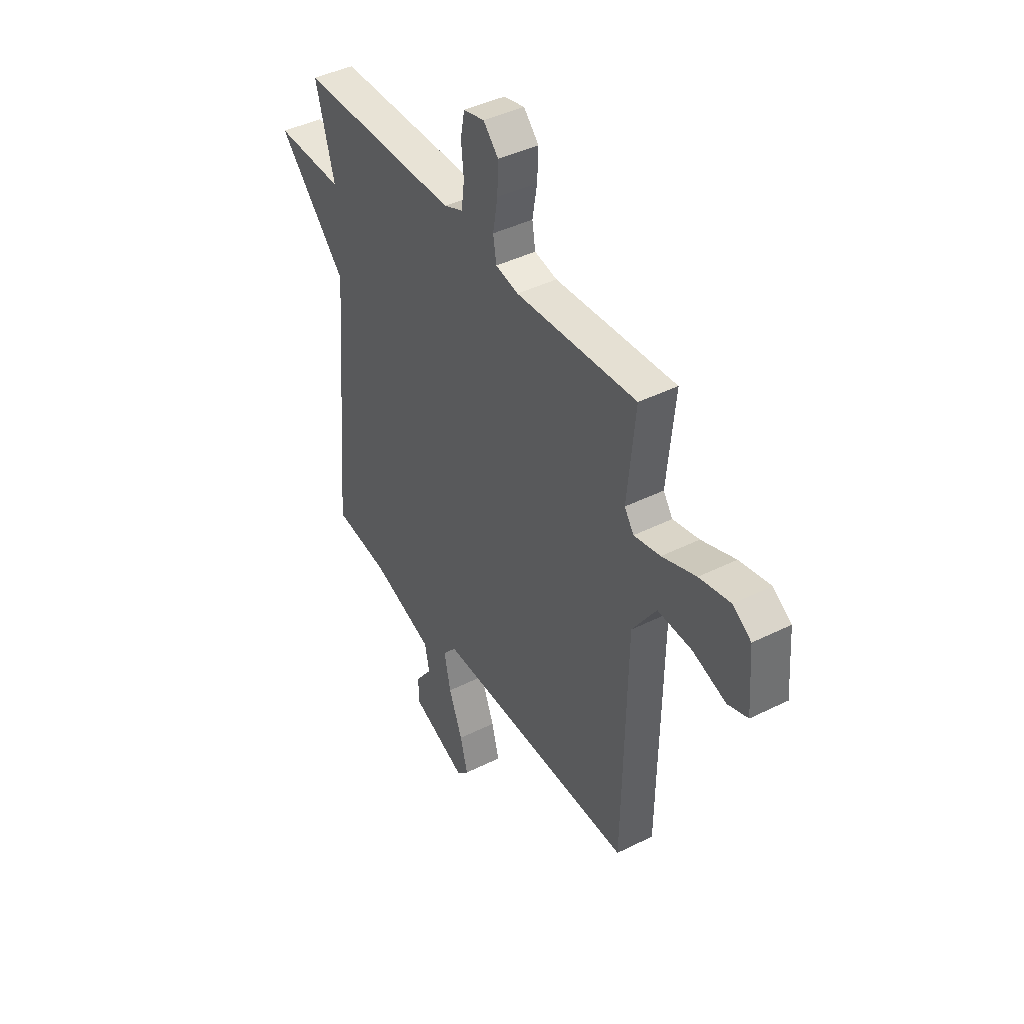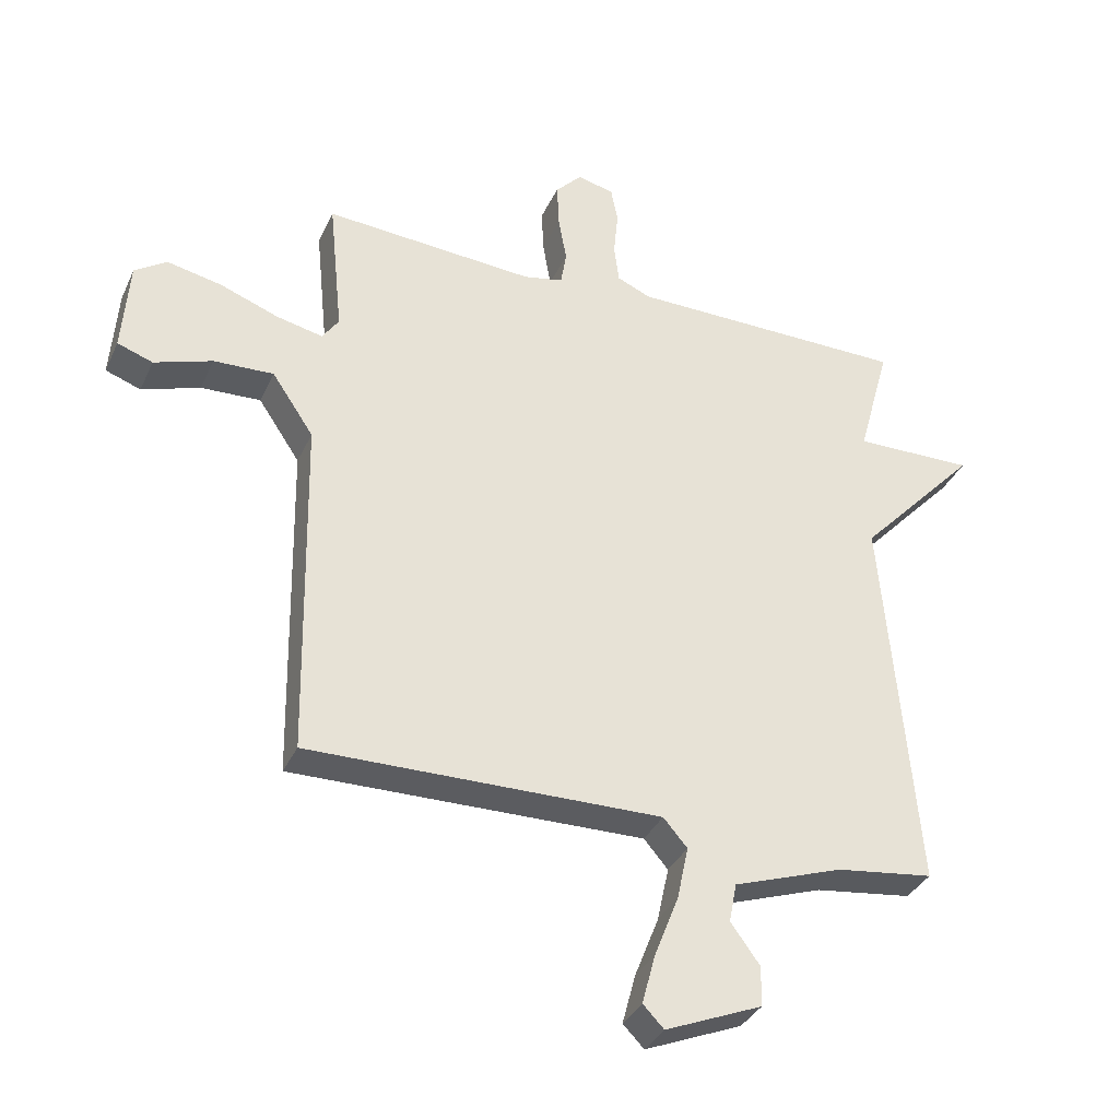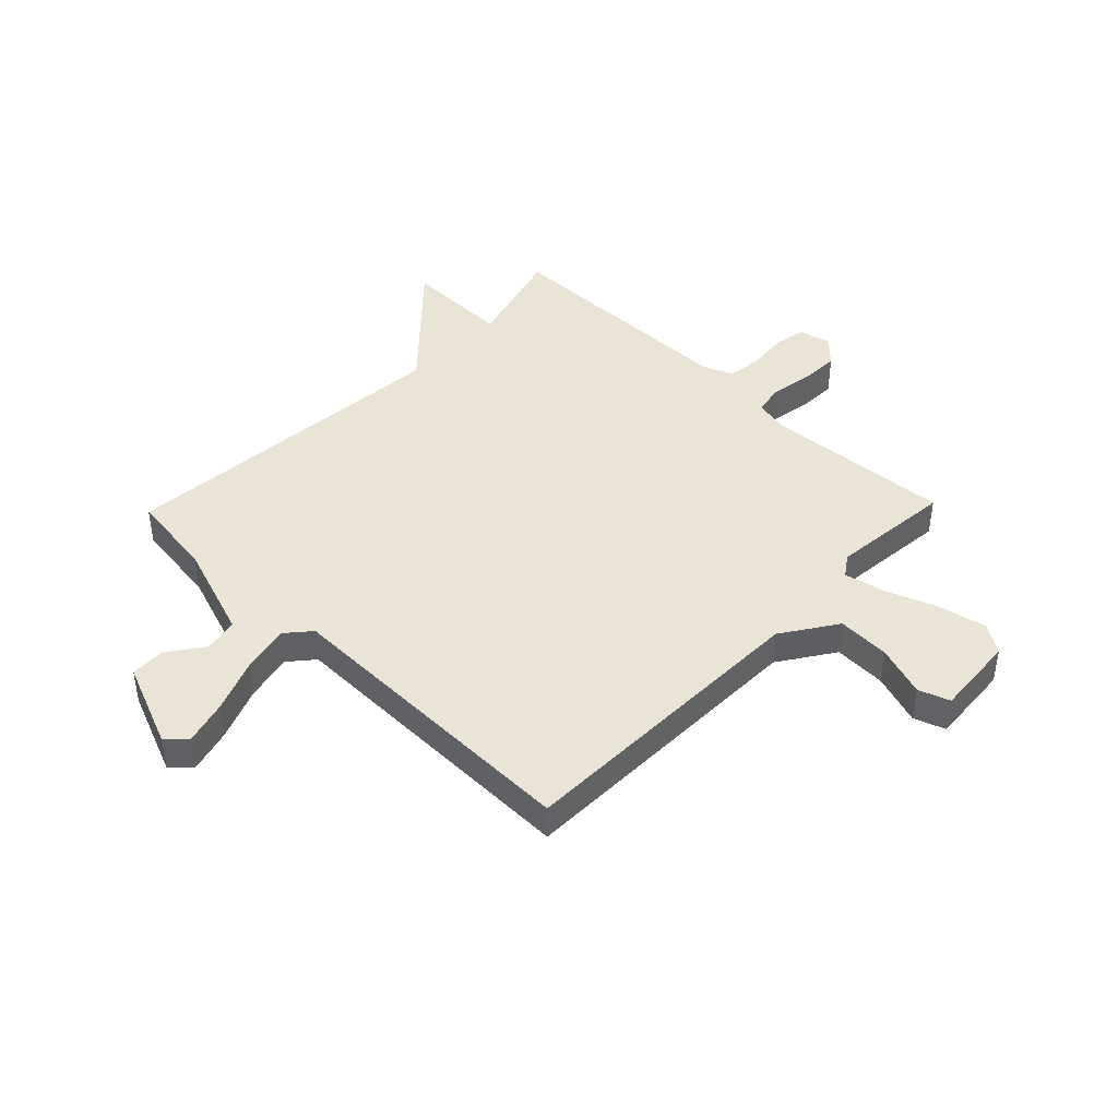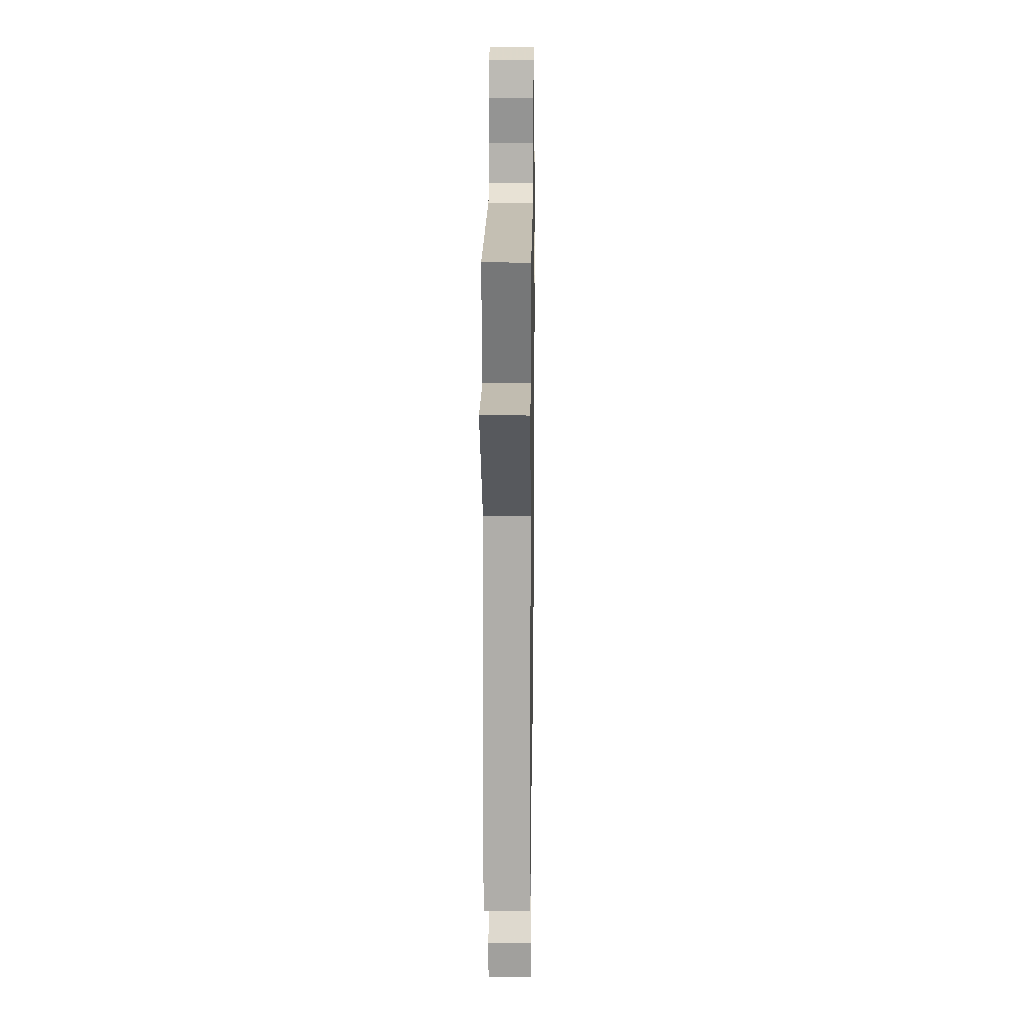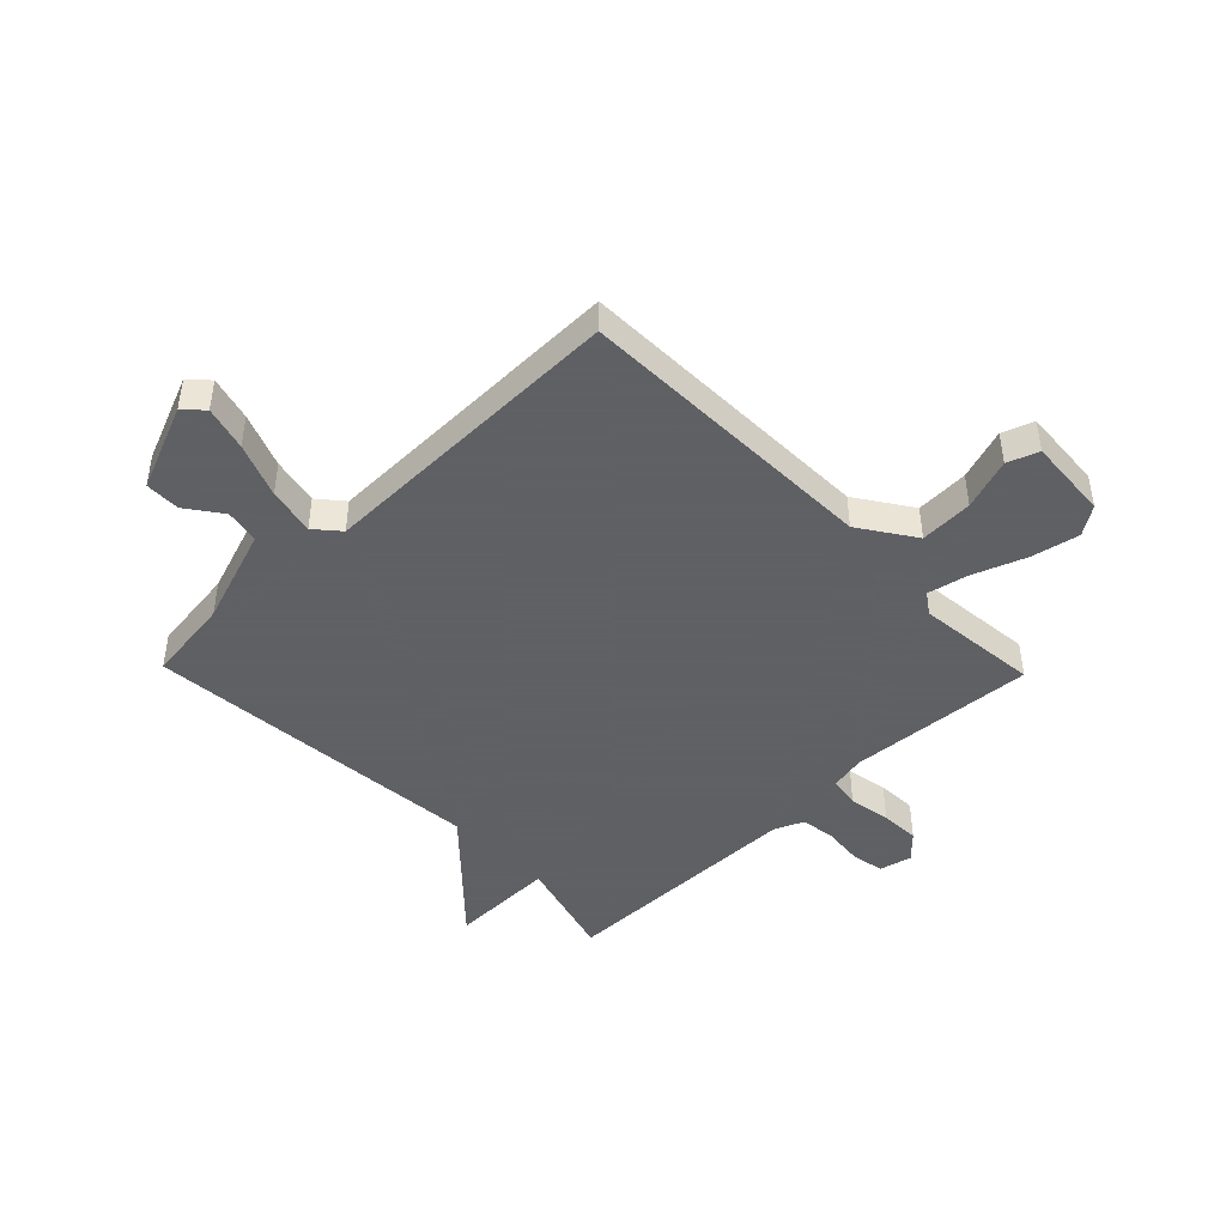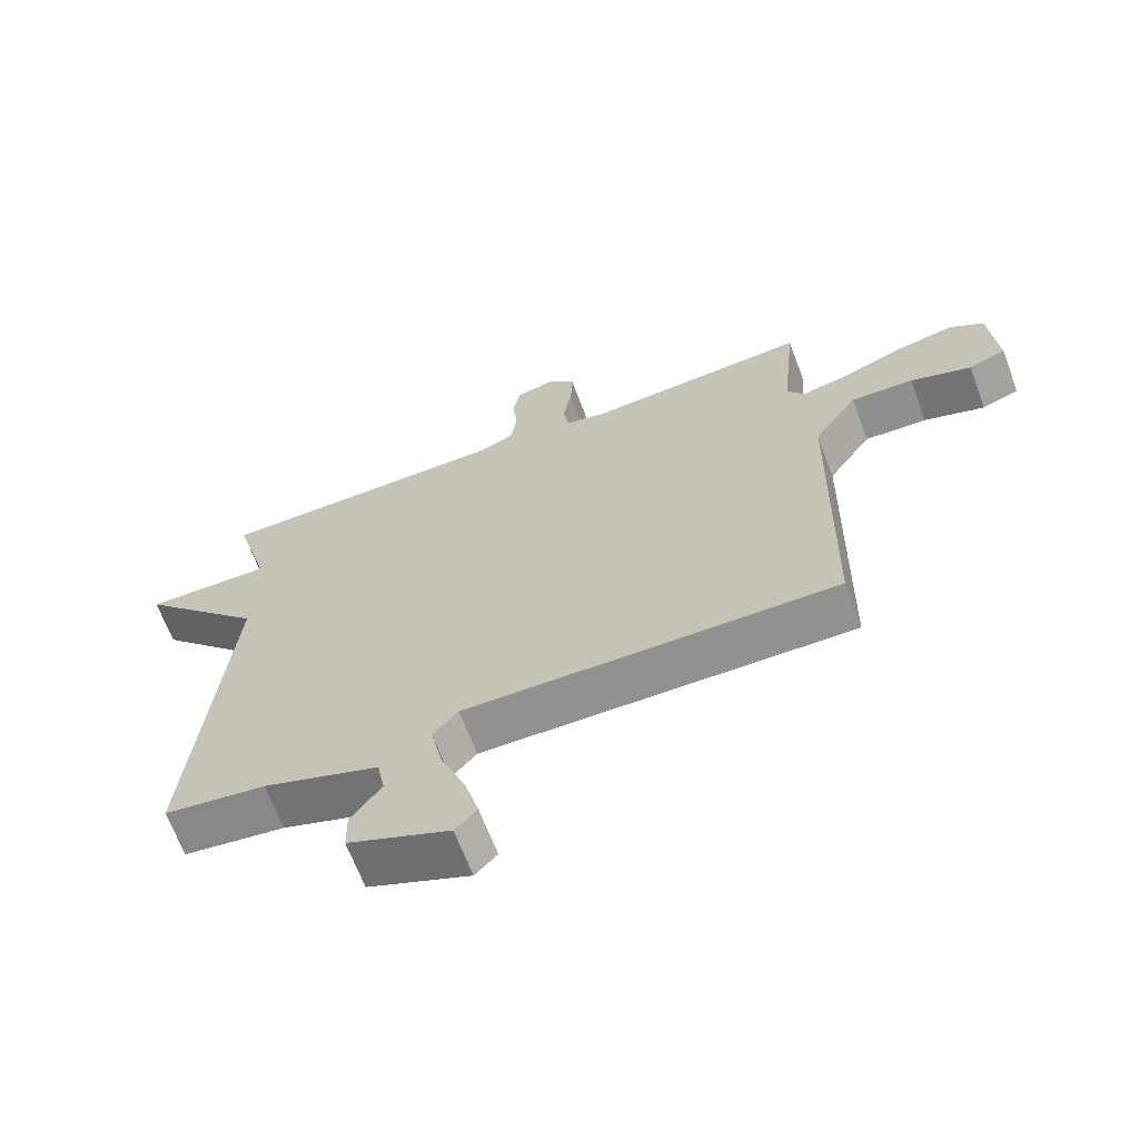
<metadata>
{"format":"obj","ext":"obj","renderer":"f3d","projection":"perspective","resolution":1024,"background":"white","views":[{"elev":42.3,"azim":-120.9,"up":"+Z"},{"elev":-34.9,"azim":-22.2,"up":"+Z"},{"elev":43.6,"azim":-136.0,"up":"+Y"},{"elev":17.3,"azim":90.8,"up":"+Z"},{"elev":-45.3,"azim":-135.8,"up":"+Y"},{"elev":-66.4,"azim":-159.4,"up":"+Z"}]}
</metadata>
<code>
v 0.5 0.07 0.5
v 0.448 0.07 0.313
v 0.638 0.07 0.316
v 0.448 0.07 0.113
v 0.5 0.07 -0.5
v 0.347 0.07 -0.52
v 0.173 0.07 -0.58
v 0.161 0.07 -0.642
v 0.207 0.07 -0.705
v 0.206 0.07 -0.768
v 0.053 0.07 -0.831
v 0.02 0.07 -0.797
v 0.041 0.07 -0.718
v 0.079 0.07 -0.621
v 0.097 0.07 -0.536
v 0.059 0.07 -0.492
v -0.5 0.07 -0.5
v -0.51 0.07 0.048
v -0.576 0.07 0.146
v -0.671 0.07 0.142
v -0.763 0.07 0.111
v -0.819 0.07 0.131
v -0.808 0.07 0.278
v -0.757 0.07 0.312
v -0.671 0.07 0.294
v -0.577 0.07 0.259
v -0.504 0.07 0.243
v -0.478 0.07 0.281
v -0.5 0.07 0.5
v -0.165 0.07 0.476
v -0.102 0.07 0.489
v -0.093 0.07 0.544
v -0.106 0.07 0.619
v -0.109 0.07 0.689
v -0.067 0.07 0.733
v -0.009 0.07 0.719
v 0.002 0.07 0.662
v -0.005 0.07 0.59
v 0.003 0.07 0.528
v 0.056 0.07 0.505
v 0.5 0 0.5
v 0.448 0 0.313
v 0.638 0 0.316
v 0.448 0 0.113
v 0.5 0 -0.5
v 0.347 0 -0.52
v 0.173 0 -0.58
v 0.161 0 -0.642
v 0.207 0 -0.705
v 0.206 0 -0.768
v 0.053 0 -0.831
v 0.02 0 -0.797
v 0.041 0 -0.718
v 0.079 0 -0.621
v 0.097 0 -0.536
v 0.059 0 -0.492
v -0.5 0 -0.5
v -0.51 0 0.048
v -0.576 0 0.146
v -0.671 0 0.142
v -0.763 0 0.111
v -0.819 0 0.131
v -0.808 0 0.278
v -0.757 0 0.312
v -0.671 0 0.294
v -0.577 0 0.259
v -0.504 0 0.243
v -0.478 0 0.281
v -0.5 0 0.5
v -0.165 0 0.476
v -0.102 0 0.489
v -0.093 0 0.544
v -0.106 0 0.619
v -0.109 0 0.689
v -0.067 0 0.733
v -0.009 0 0.719
v 0.002 0 0.662
v -0.005 0 0.59
v 0.003 0 0.528
v 0.056 0 0.505
f 36 37 38
f 35 36 38
f 34 35 38
f 33 34 38
f 32 33 38
f 31 32 38 39
f 28 29 30
f 27 28 30 31
f 24 25 26
f 23 24 26
f 22 23 26
f 21 22 26
f 20 21 26
f 19 20 26 27
f 31 39 40
f 27 31 40
f 19 27 40
f 18 19 40
f 12 13 14
f 11 12 14
f 10 11 14
f 9 10 14
f 8 9 14
f 7 8 14 15
f 6 7 15 16
f 4 5 6 16
f 2 3 4
f 40 1 2
f 18 40 2
f 17 18 2
f 16 17 2
f 2 4 16
f 78 77 76
f 78 76 75
f 78 75 74
f 78 74 73
f 78 73 72
f 79 78 72 71
f 70 69 68
f 71 70 68 67
f 66 65 64
f 66 64 63
f 66 63 62
f 66 62 61
f 66 61 60
f 67 66 60 59
f 80 79 71
f 80 71 67
f 80 67 59
f 80 59 58
f 54 53 52
f 54 52 51
f 54 51 50
f 54 50 49
f 54 49 48
f 55 54 48 47
f 56 55 47 46
f 56 46 45 44
f 44 43 42
f 42 41 80
f 42 80 58
f 42 58 57
f 42 57 56
f 56 44 42
f 1 41 42 2
f 2 42 43 3
f 3 43 44 4
f 4 44 45 5
f 5 45 46 6
f 6 46 47 7
f 7 47 48 8
f 8 48 49 9
f 9 49 50 10
f 10 50 51 11
f 11 51 52 12
f 12 52 53 13
f 13 53 54 14
f 14 54 55 15
f 15 55 56 16
f 16 56 57 17
f 17 57 58 18
f 18 58 59 19
f 19 59 60 20
f 20 60 61 21
f 21 61 62 22
f 22 62 63 23
f 23 63 64 24
f 24 64 65 25
f 25 65 66 26
f 26 66 67 27
f 27 67 68 28
f 28 68 69 29
f 29 69 70 30
f 30 70 71 31
f 31 71 72 32
f 32 72 73 33
f 33 73 74 34
f 34 74 75 35
f 35 75 76 36
f 36 76 77 37
f 37 77 78 38
f 38 78 79 39
f 39 79 80 40
f 40 80 41 1

</code>
